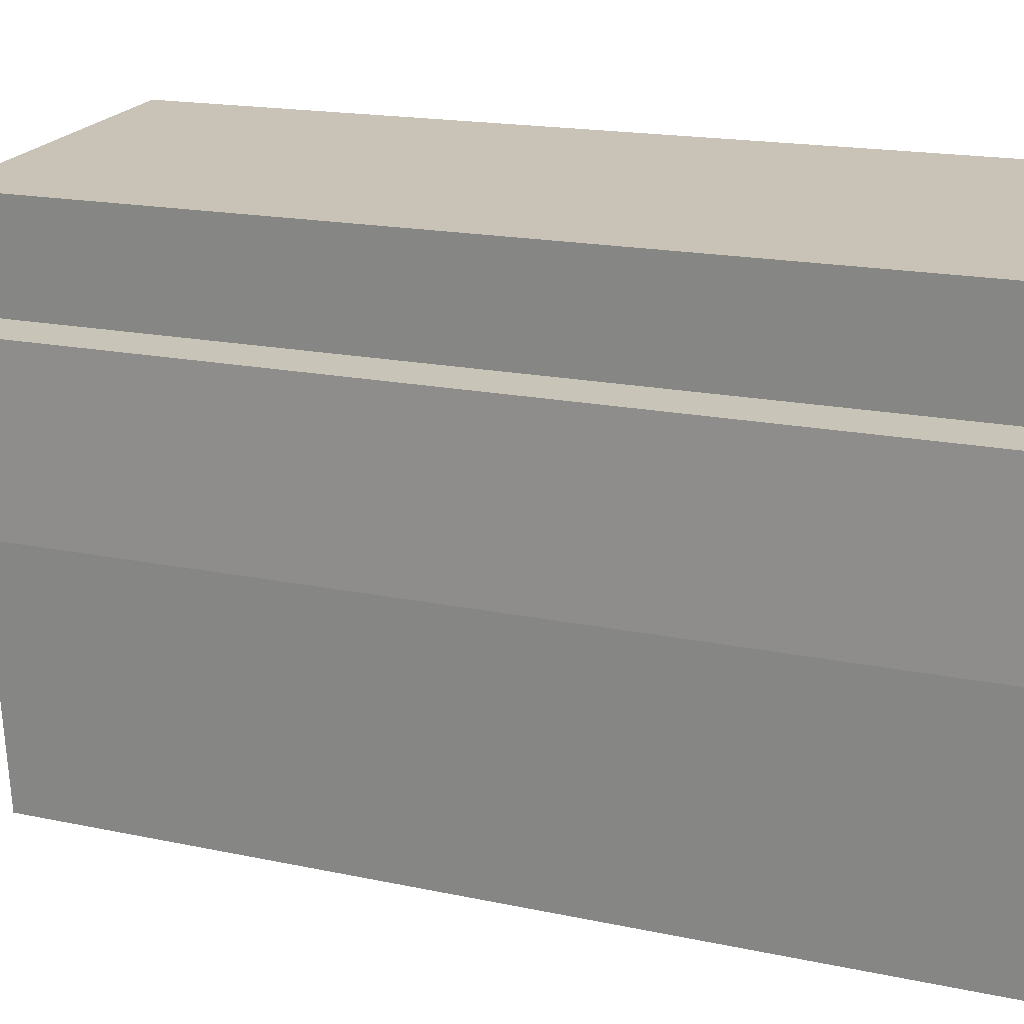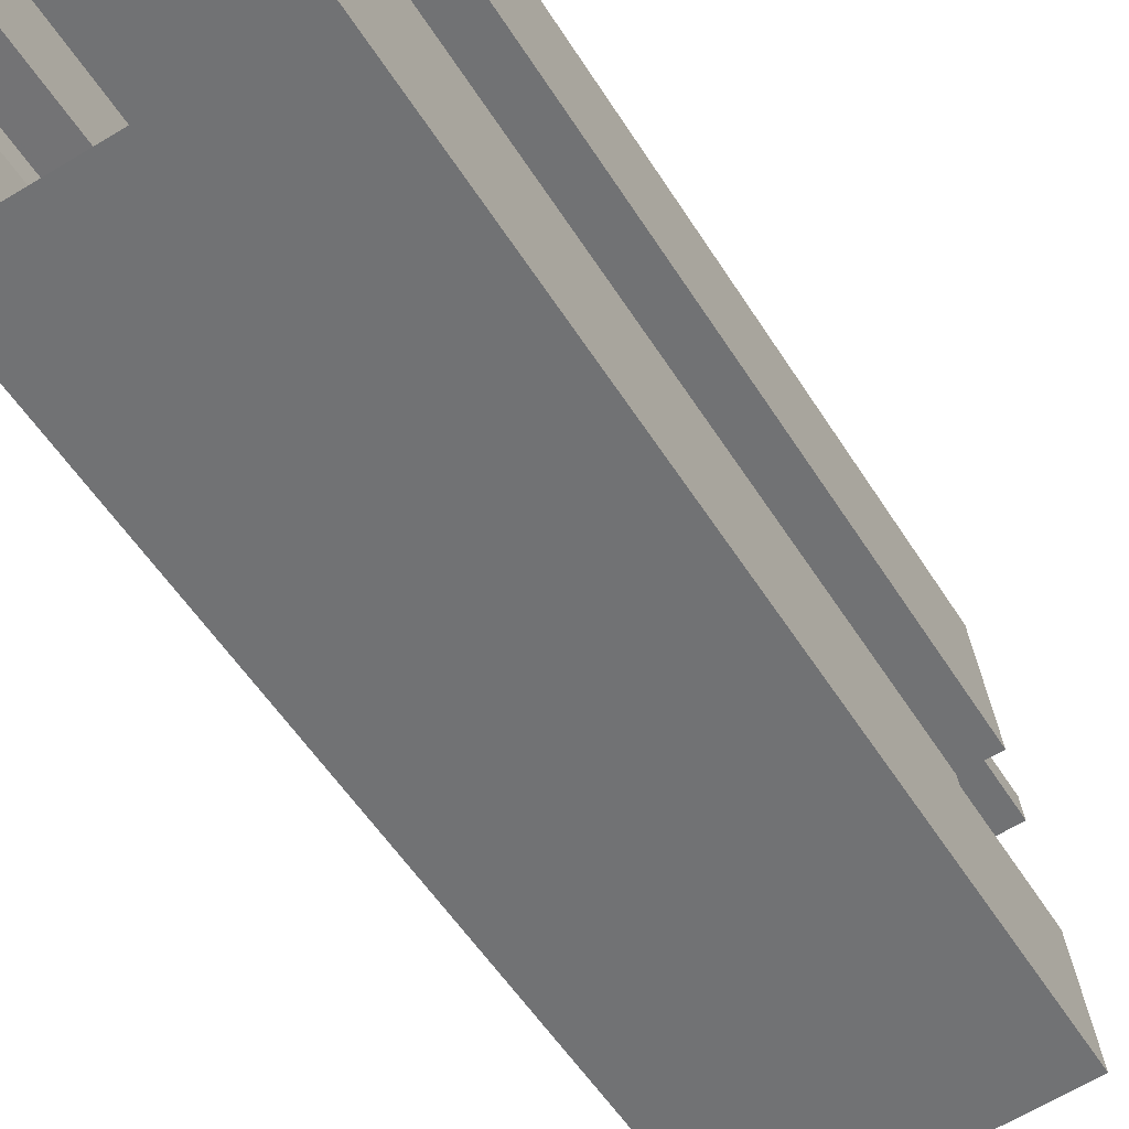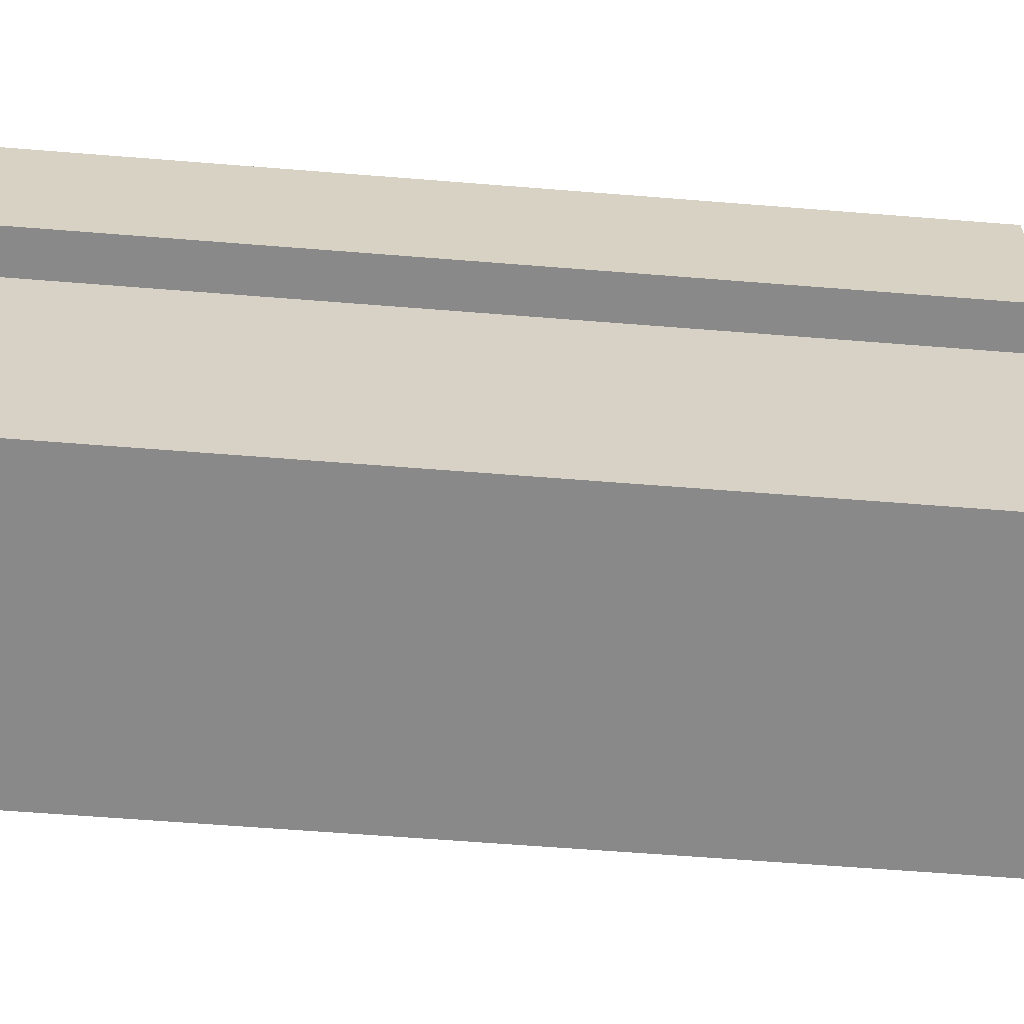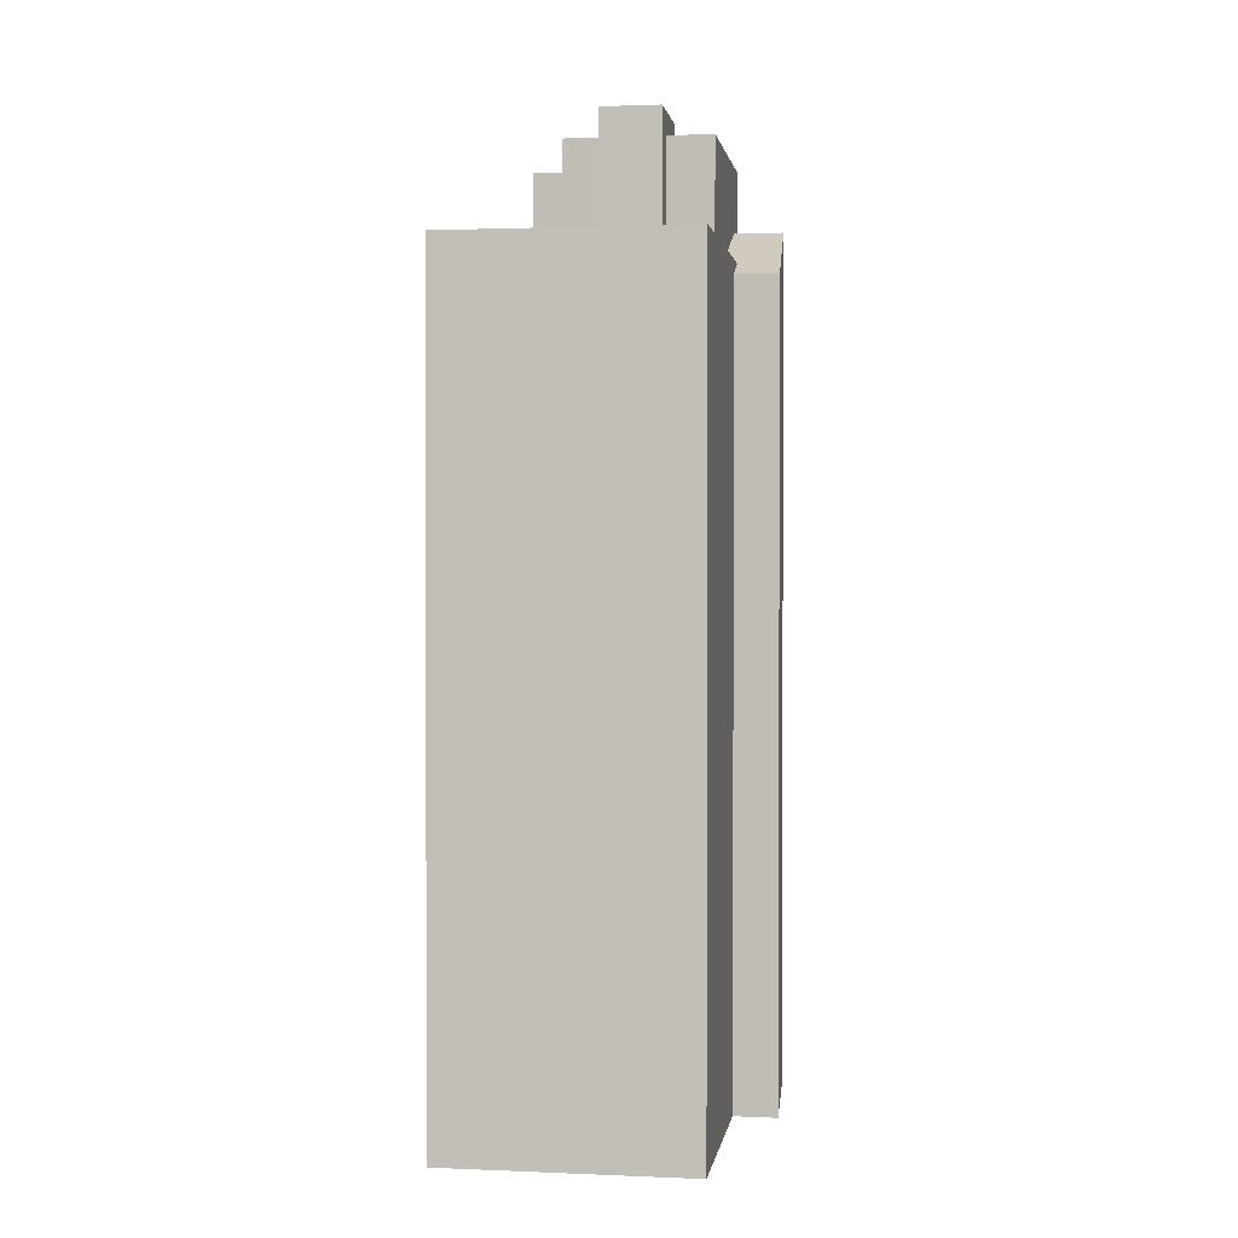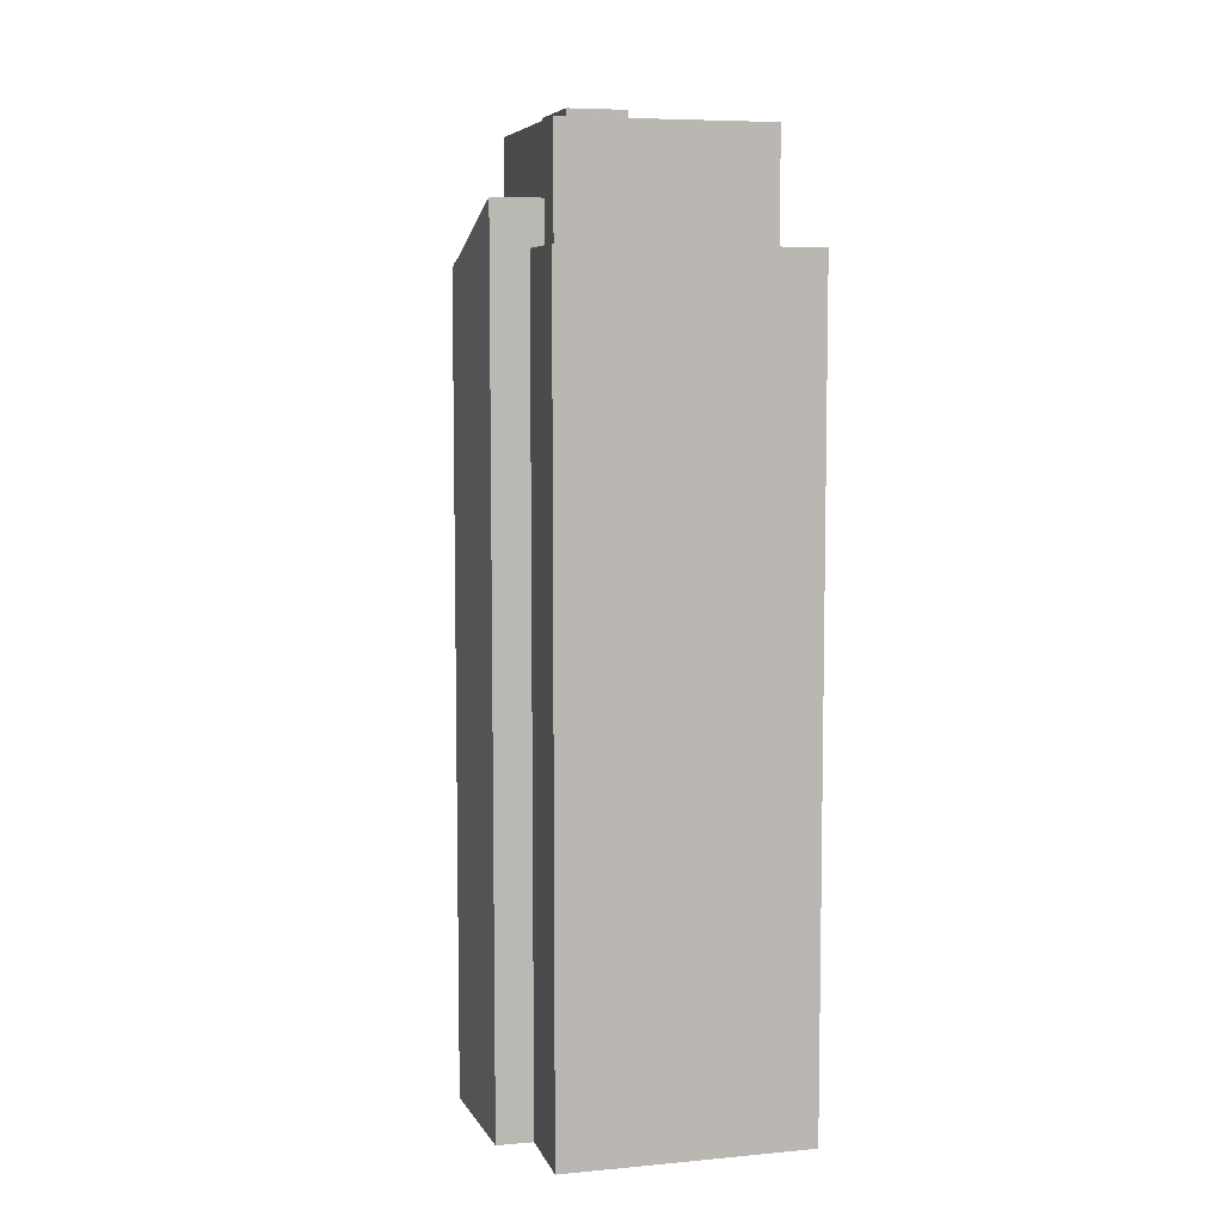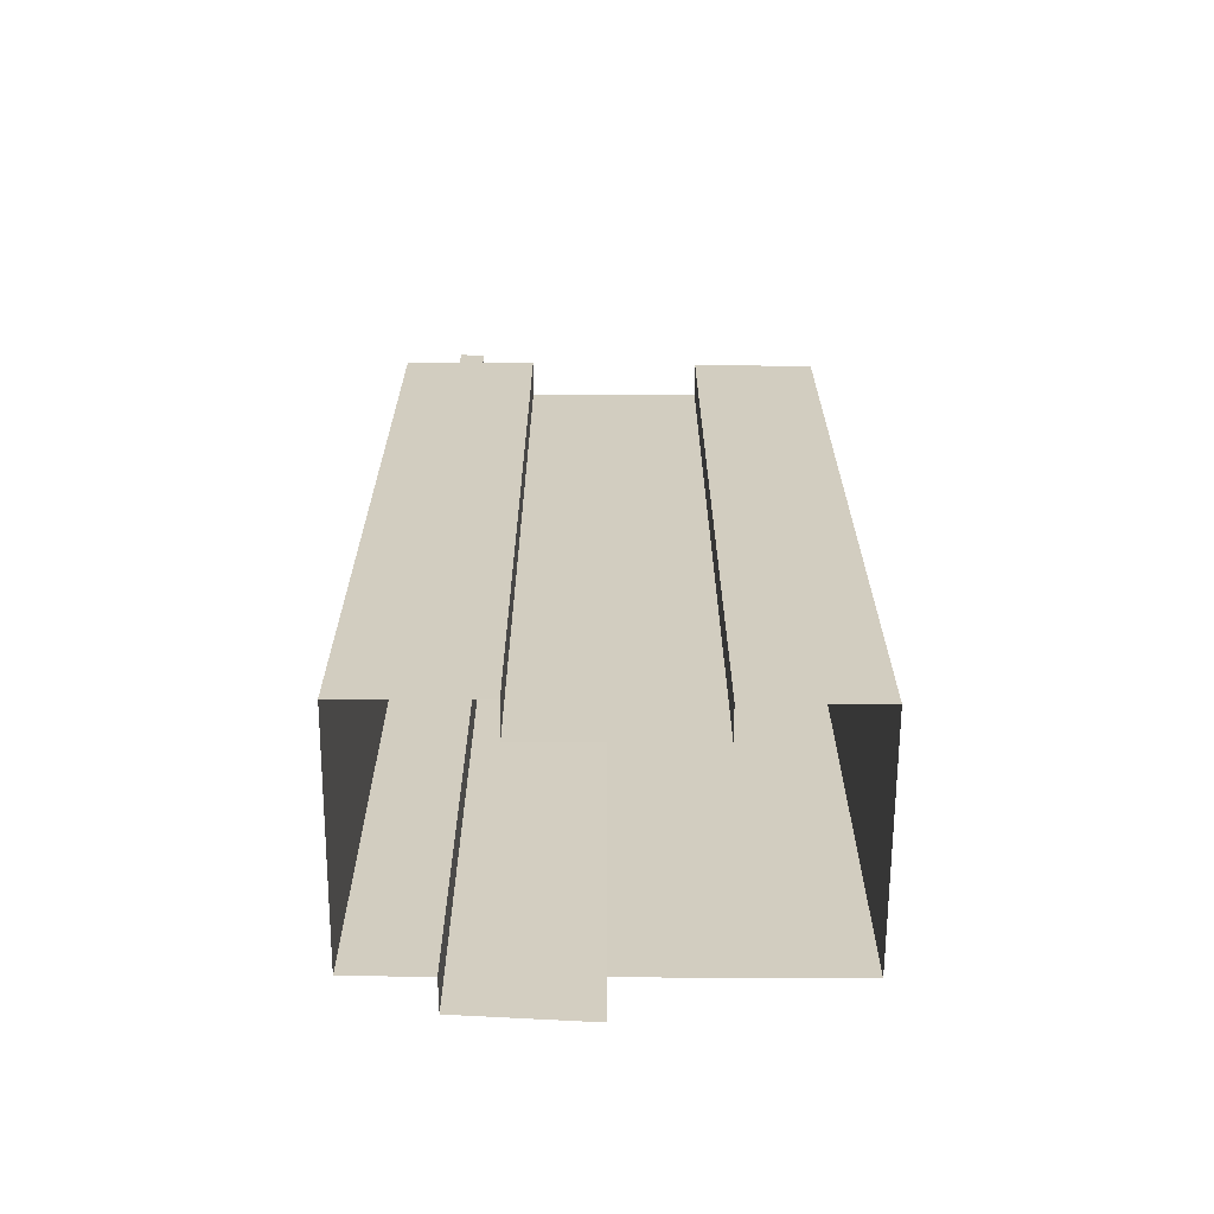
<metadata>
{"format":"obj","ext":"obj","renderer":"f3d","projection":"perspective","resolution":1024,"background":"white","views":[{"elev":14.2,"azim":117.4,"up":"+Y"},{"elev":-51.6,"azim":-149.3,"up":"+Y"},{"elev":-56.2,"azim":-94.9,"up":"+Y"},{"elev":1.4,"azim":1.9,"up":"+Z"},{"elev":6.9,"azim":158.3,"up":"+Z"},{"elev":-65.6,"azim":-97.1,"up":"+Z"}]}
</metadata>
<code>
v -7145 -3.774e+04 34.53
v -7145 -3.774e+04 2.638
v -7145 -3.774e+04 2.638
v -7145 -3.774e+04 36.83
v -7147 -3.774e+04 34.53
v -7147 -3.774e+04 2.638
v -7147 -3.774e+04 35.08
v -7147 -3.774e+04 36.83
v -7146 -3.774e+04 35.08
v -7146 -3.774e+04 2.639
v -7147 -3.774e+04 35.14
v -7147 -3.774e+04 35.08
v -7147 -3.774e+04 35.08
v -7146 -3.773e+04 2.639
v -7146 -3.773e+04 35.08
v -7148 -3.775e+04 2.638
v -7148 -3.775e+04 35.08
v -7147 -3.774e+04 35.08
v -7158 -3.775e+04 2.642
v -7158 -3.775e+04 35.08
v -7157 -3.775e+04 2.642
v -7157 -3.775e+04 35.09
v -7156 -3.775e+04 35.08
v -7156 -3.775e+04 2.641
v -7155 -3.774e+04 2.642
v -7155 -3.774e+04 35.09
v -7156 -3.774e+04 35.09
v -7156 -3.774e+04 2.642
v -7156 -3.773e+04 2.643
v -7156 -3.773e+04 35.09
v -7155 -3.774e+04 35.09
v -7153 -3.774e+04 39.5
v -7155 -3.774e+04 39.51
v -7153 -3.774e+04 35.08
v -7155 -3.774e+04 35.09
v -7155 -3.774e+04 39.51
v -7147 -3.774e+04 39.5
v -7147 -3.774e+04 35.08
v -7148 -3.774e+04 35.08
v -7148 -3.774e+04 39.5
v -7149 -3.774e+04 35.08
v -7149 -3.774e+04 39.5
v -7152 -3.774e+04 39.5
v -7153 -3.774e+04 39.5
v -7153 -3.774e+04 35.08
v -7152 -3.774e+04 35.08
v -7152 -3.774e+04 39.5
v -7152 -3.774e+04 40.39
v -7149 -3.774e+04 40.39
v -7149 -3.774e+04 39.5
v -7150 -3.775e+04 35.08
v -7150 -3.775e+04 40.39
v -7152 -3.774e+04 35.08
v -7152 -3.774e+04 40.39
f 29 14 25
f 28 29 25
f 6 10 3
f 14 10 25
f 6 3 2
f 24 19 21
f 16 19 24
f 16 24 6
f 24 25 6
f 25 10 6
f 1 2 3
f 4 1 3
f 5 2 1
f 5 6 2
f 7 8 9
f 10 9 3
f 3 9 4
f 9 8 4
f 11 12 13
f 9 14 15
f 9 10 14
f 6 5 16
f 16 5 17
f 5 18 17
f 17 19 16
f 17 20 19
f 20 21 19
f 20 22 21
f 23 24 21
f 22 23 21
f 23 25 24
f 23 26 25
f 26 27 28
f 25 26 28
f 27 29 28
f 27 30 29
f 15 14 29
f 30 15 29
f 31 32 33
f 31 34 32
f 35 33 36
f 35 31 33
f 35 36 37
f 38 35 37
f 11 39 12
f 39 11 40
f 40 8 37
f 38 8 7
f 37 8 38
f 40 11 8
f 41 39 40
f 42 41 40
f 43 44 45
f 46 43 45
f 34 44 32
f 34 45 44
f 47 48 49
f 50 47 49
f 50 49 42
f 41 42 51
f 51 42 52
f 42 49 52
f 53 52 54
f 53 51 52
f 48 43 54
f 54 43 53
f 48 47 43
f 53 43 46
f 8 11 18
f 8 18 4
f 11 13 18
f 4 18 1
f 1 18 5
f 39 17 18
f 20 17 53
f 9 15 38
f 35 15 30
f 38 7 9
f 12 39 13
f 13 39 18
f 20 23 22
f 27 31 30
f 26 31 27
f 26 23 45
f 35 38 15
f 45 53 46
f 45 34 26
f 31 35 30
f 26 34 31
f 41 51 39
f 53 17 51
f 51 17 39
f 23 20 53
f 45 23 53
f 47 32 44
f 33 32 36
f 40 37 50
f 40 50 42
f 37 36 32
f 47 44 43
f 50 32 47
f 37 32 50
f 52 49 48
f 54 52 48

</code>
